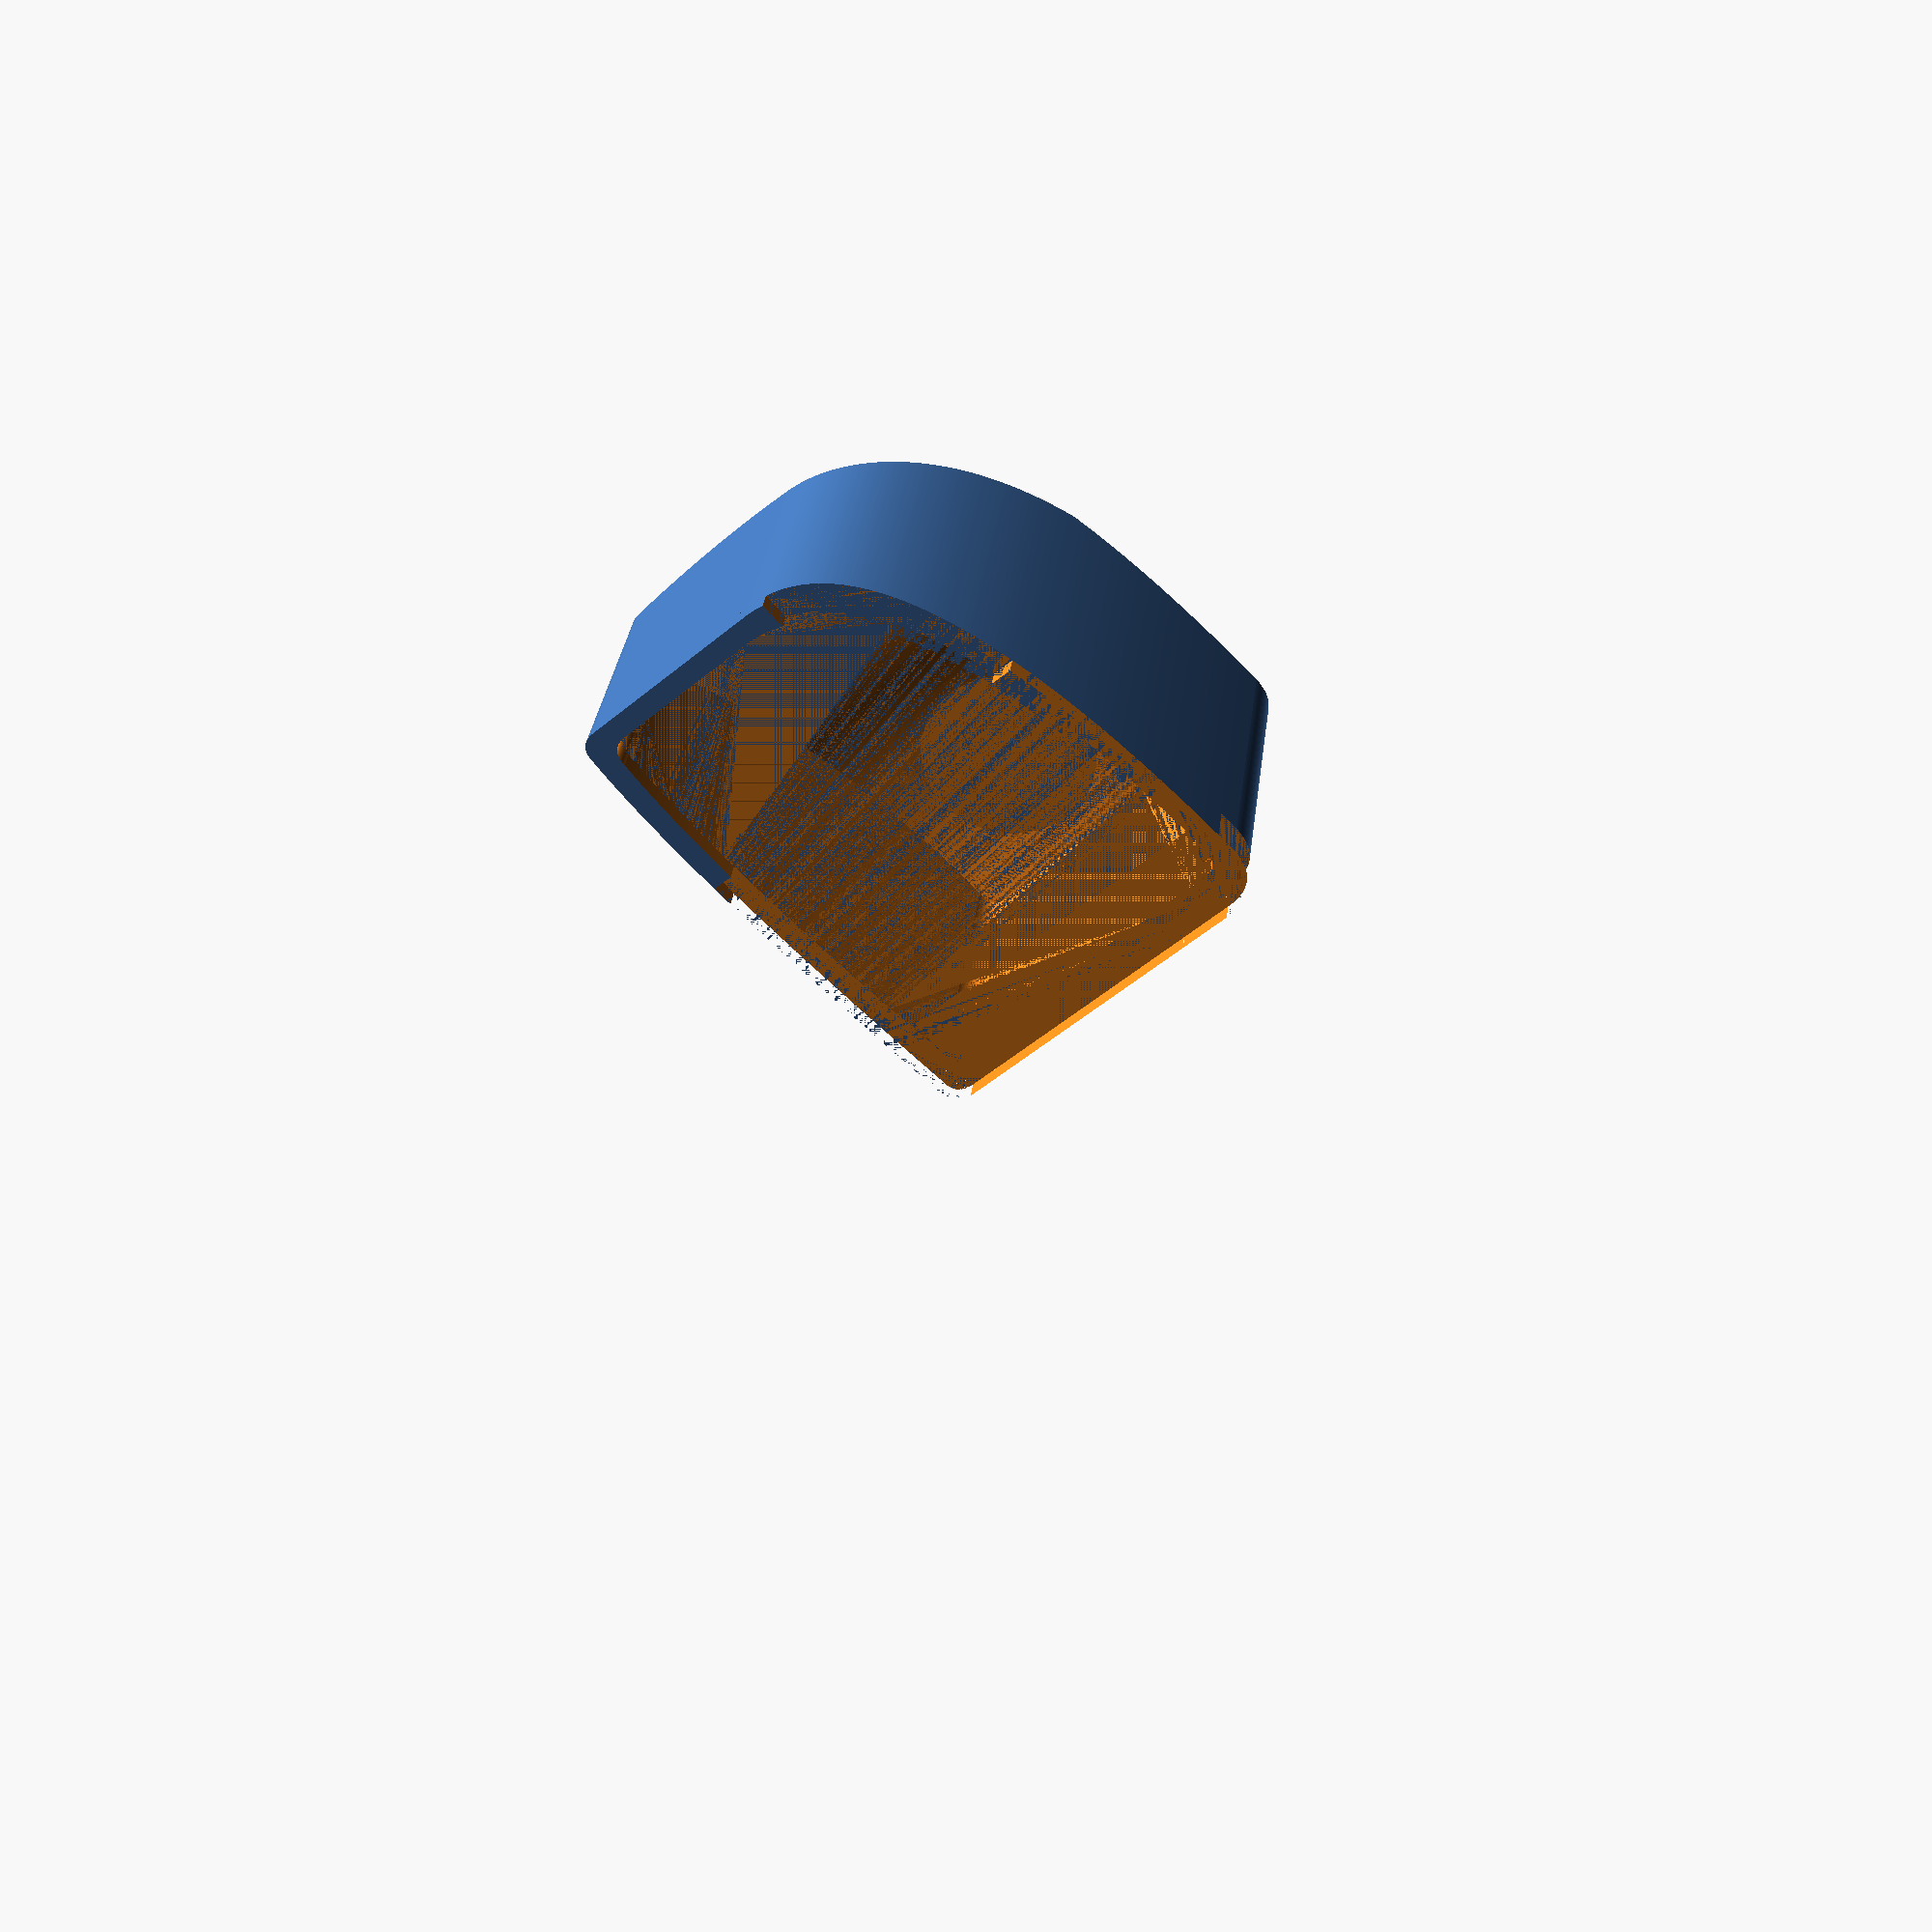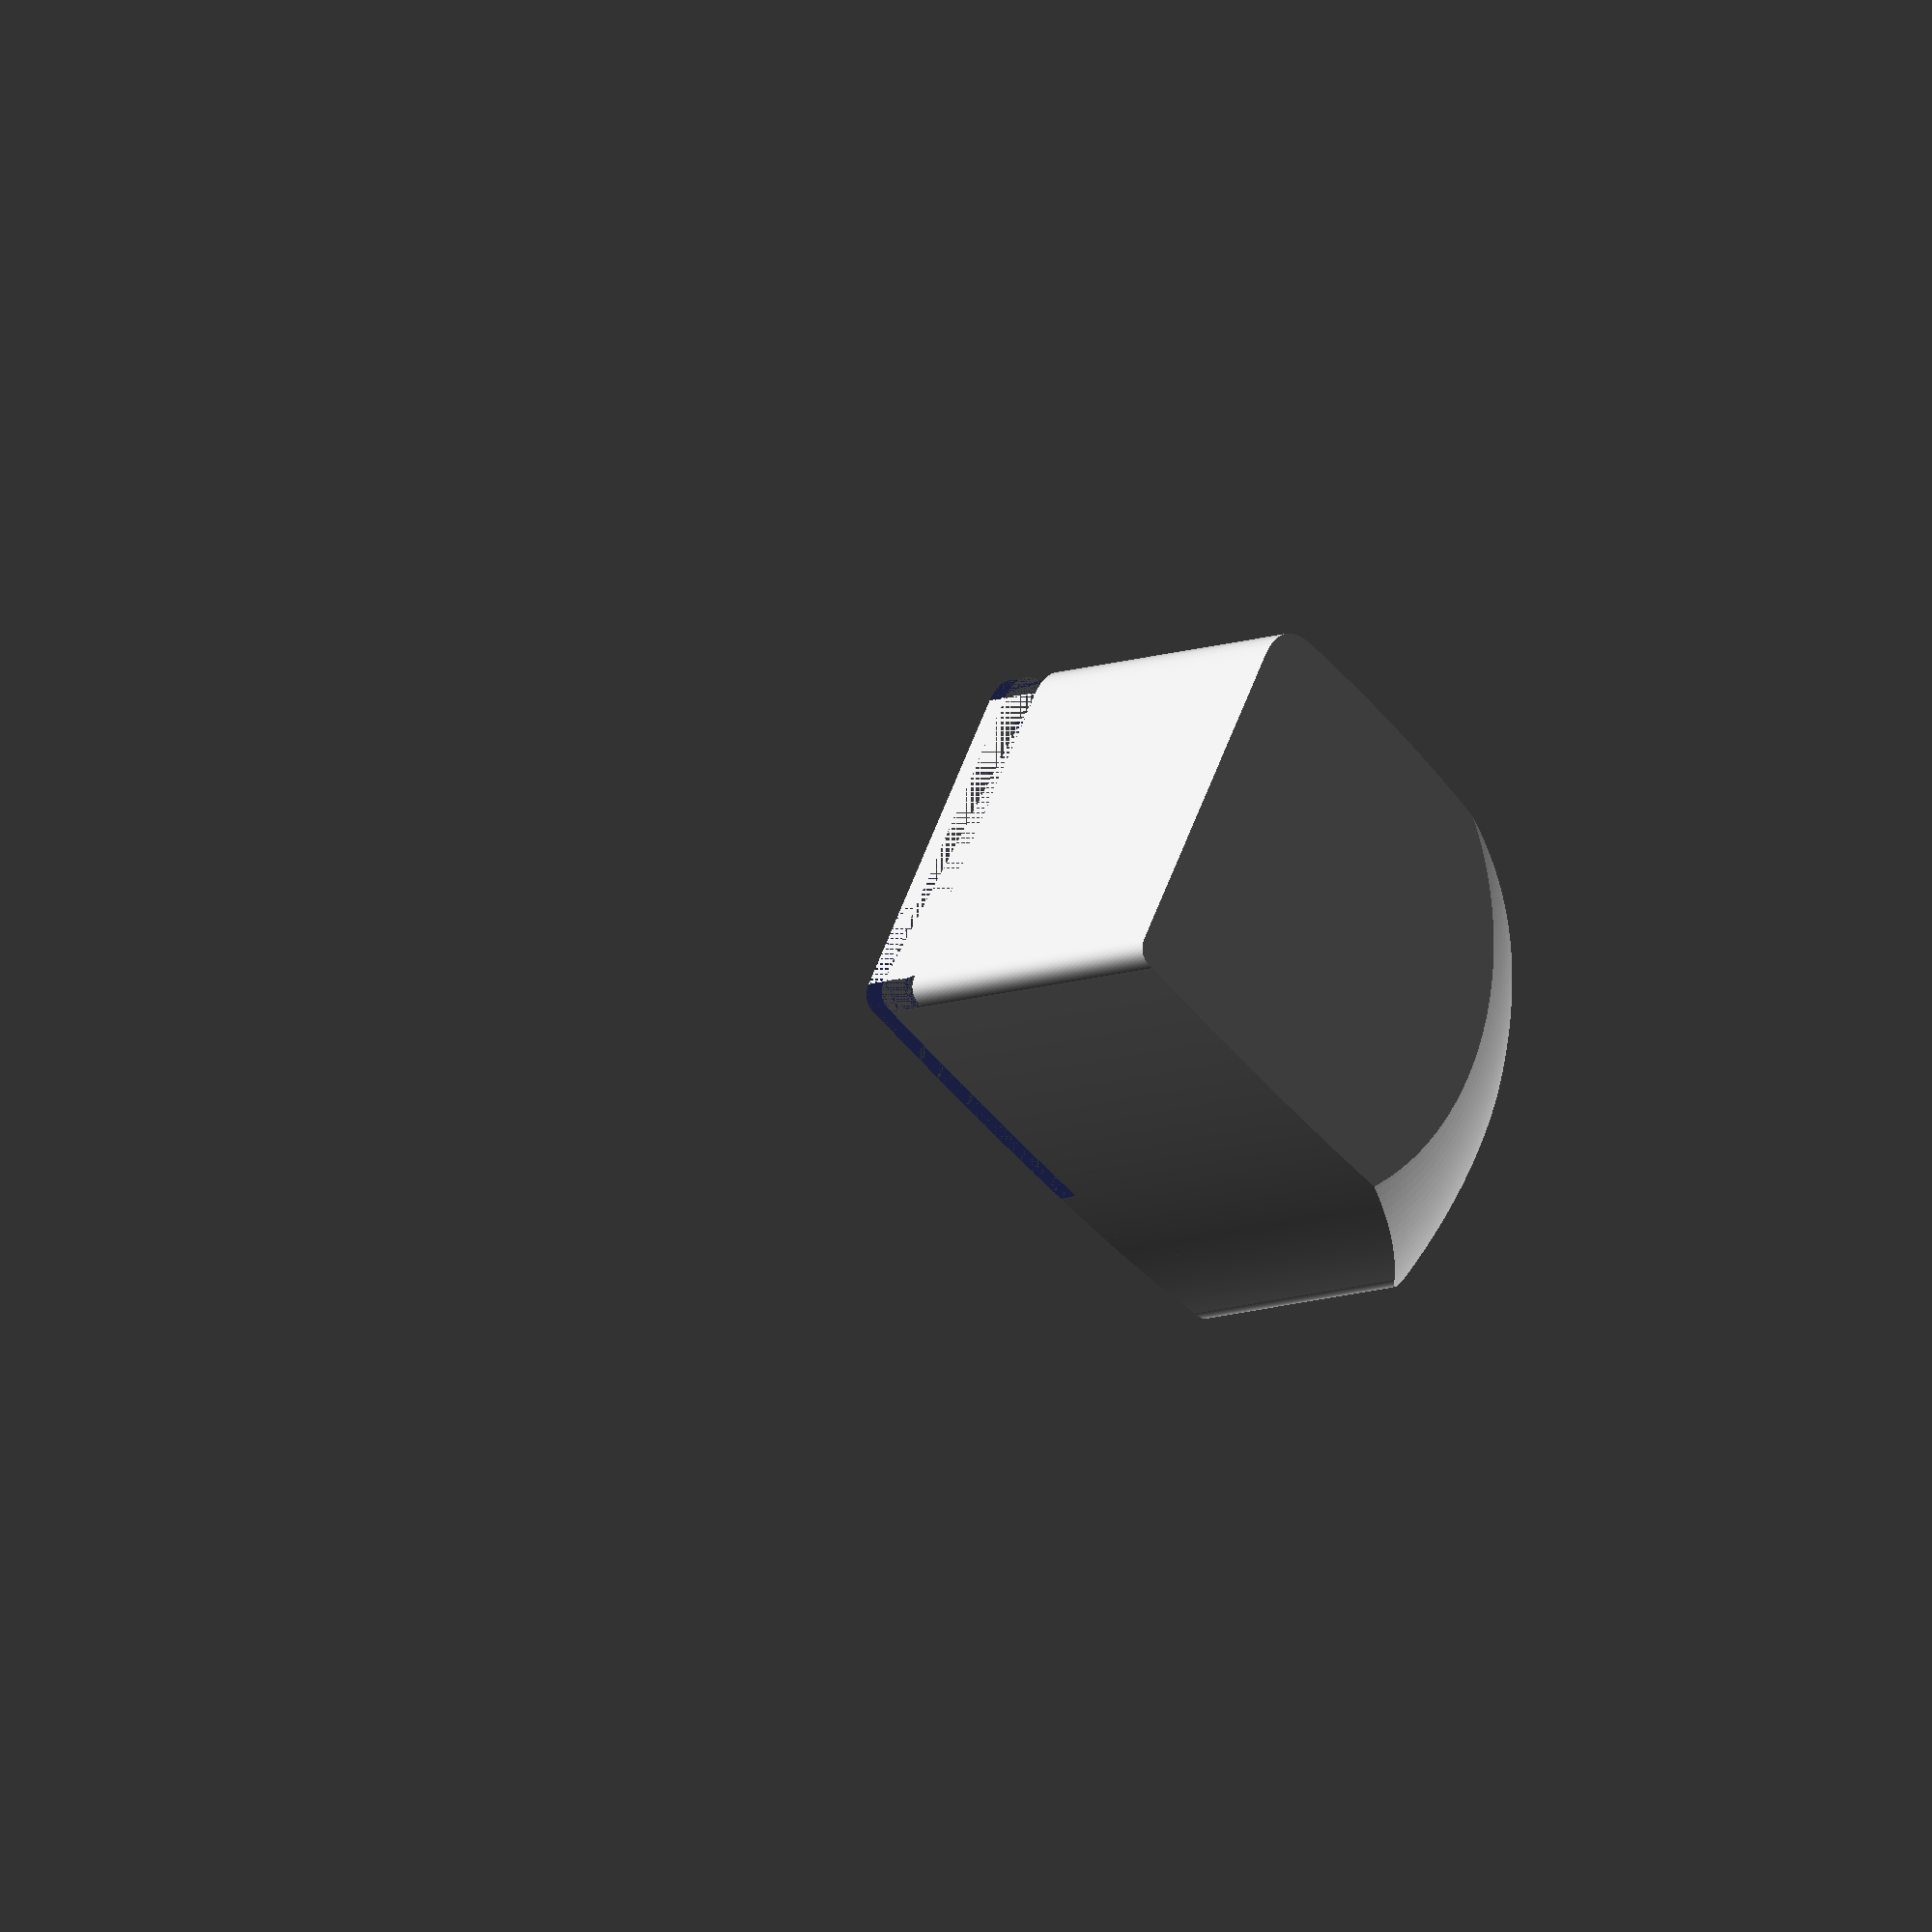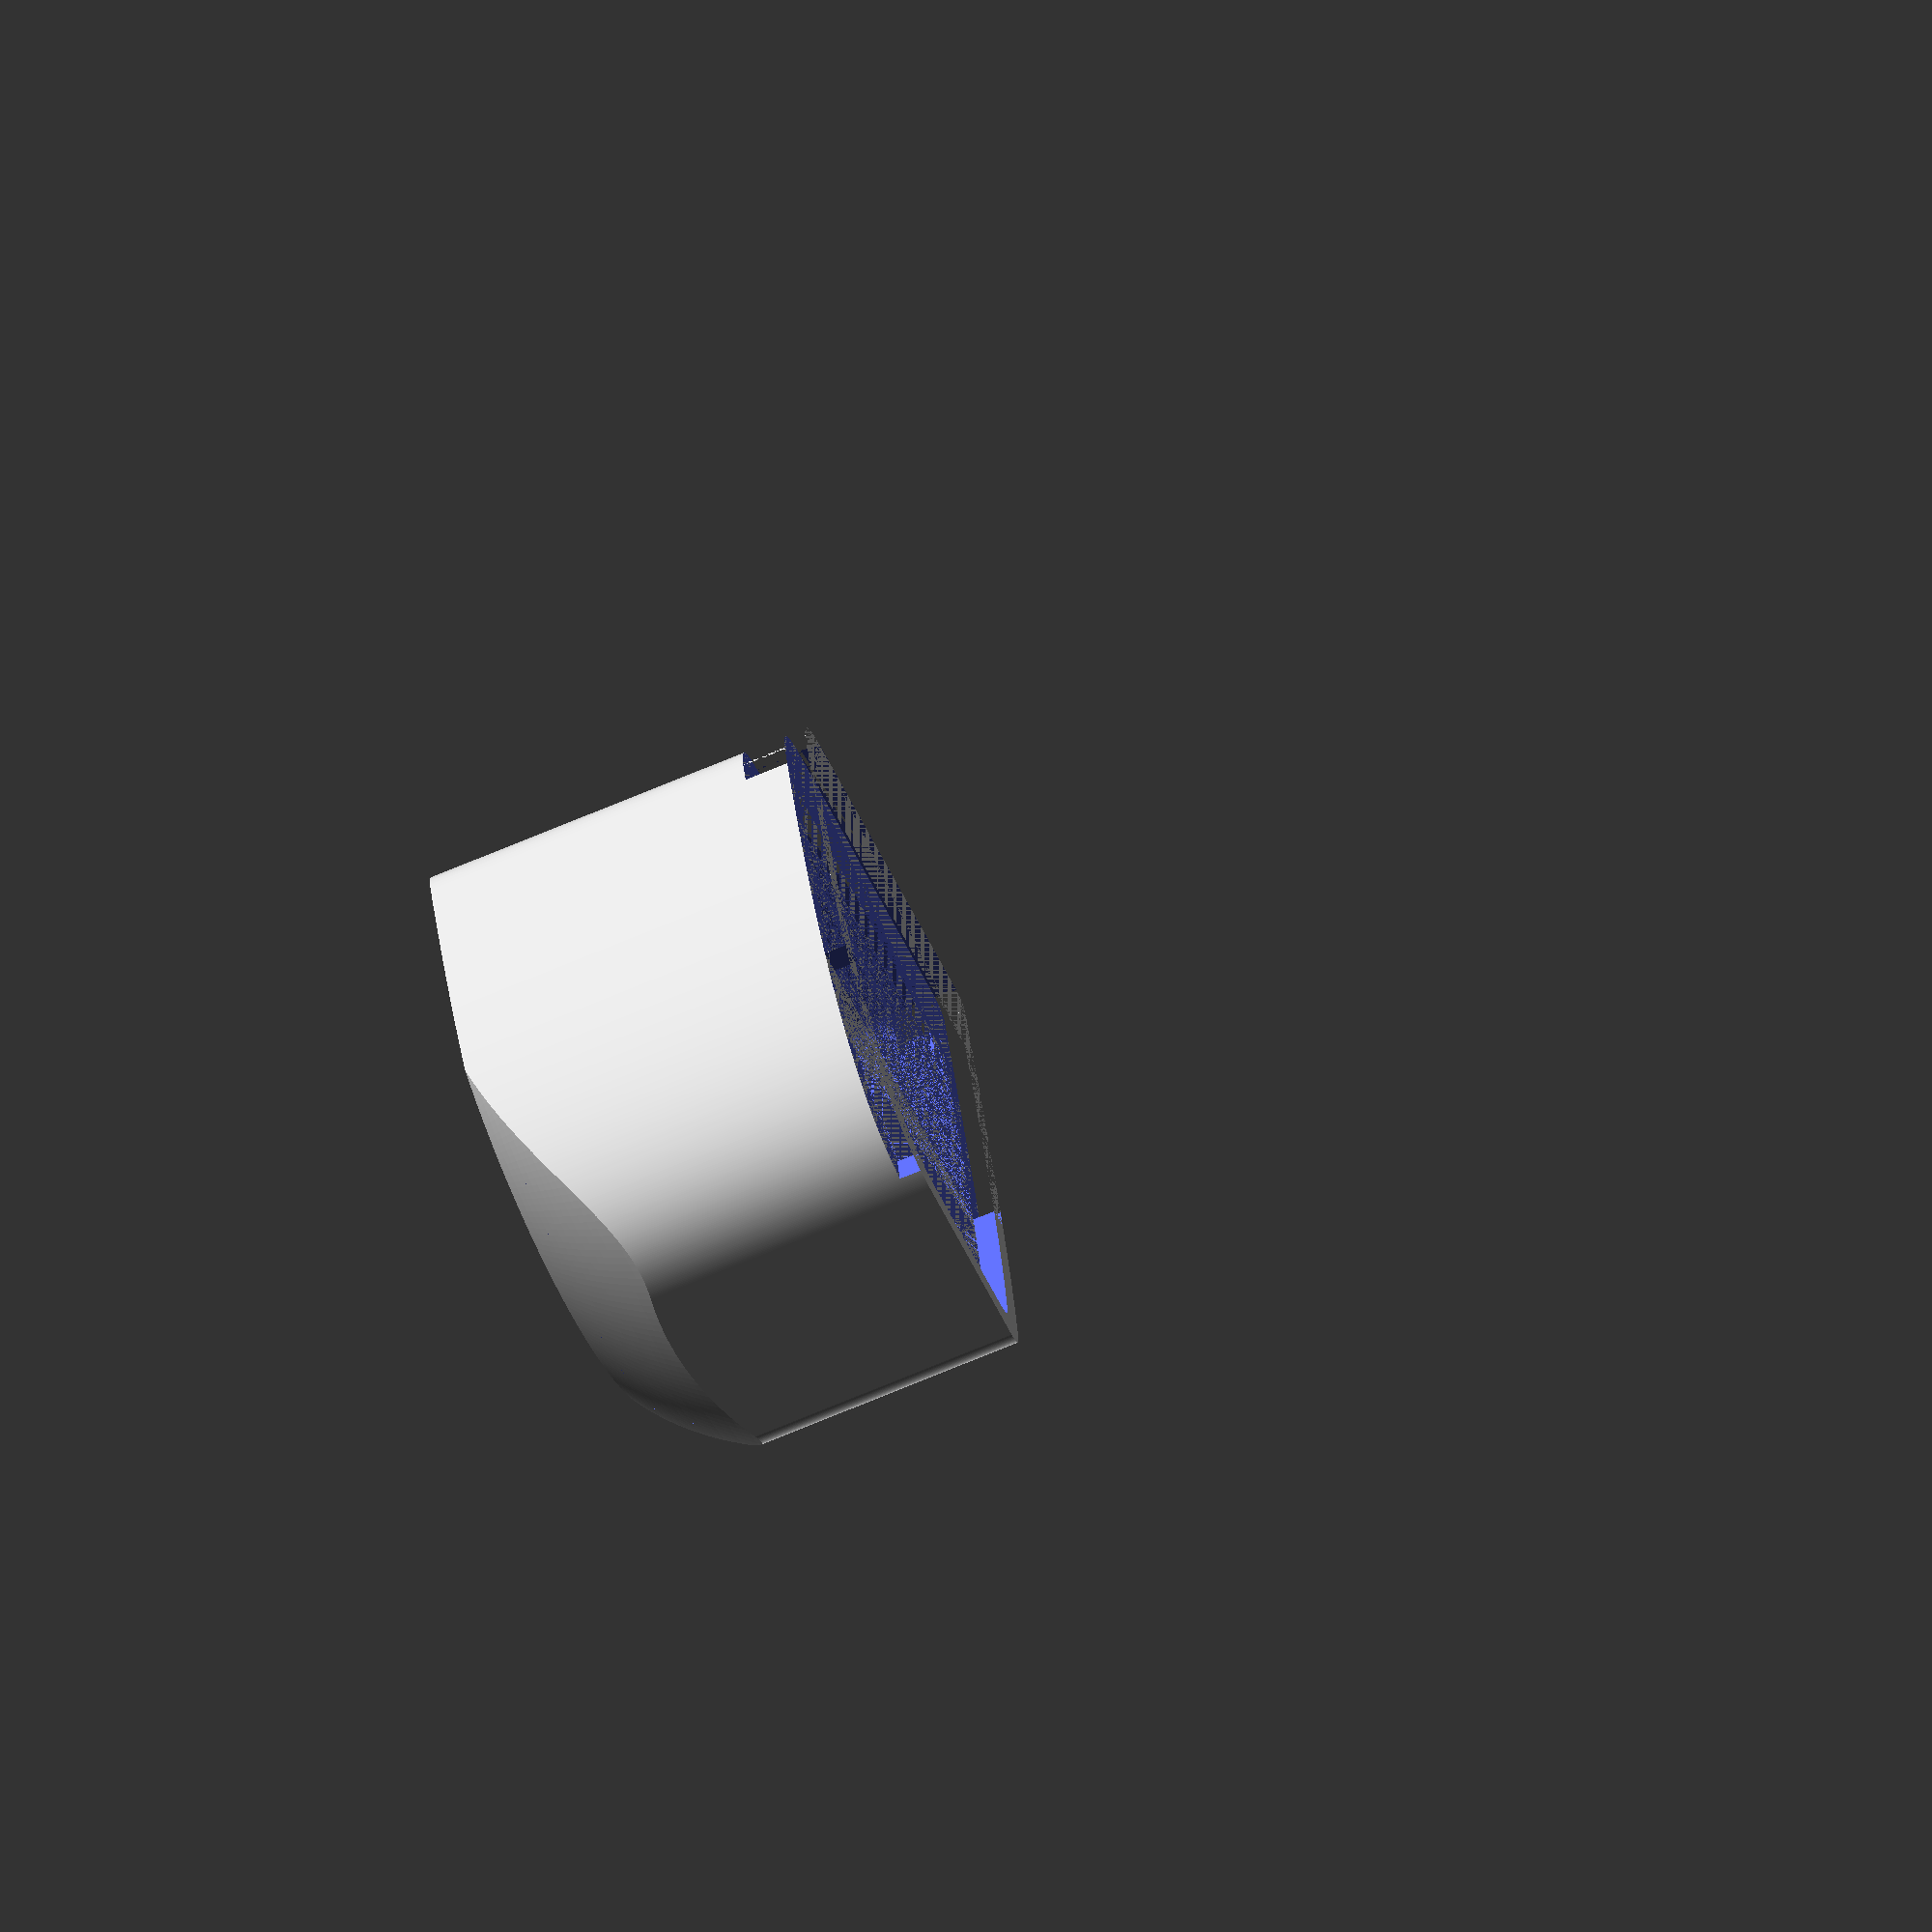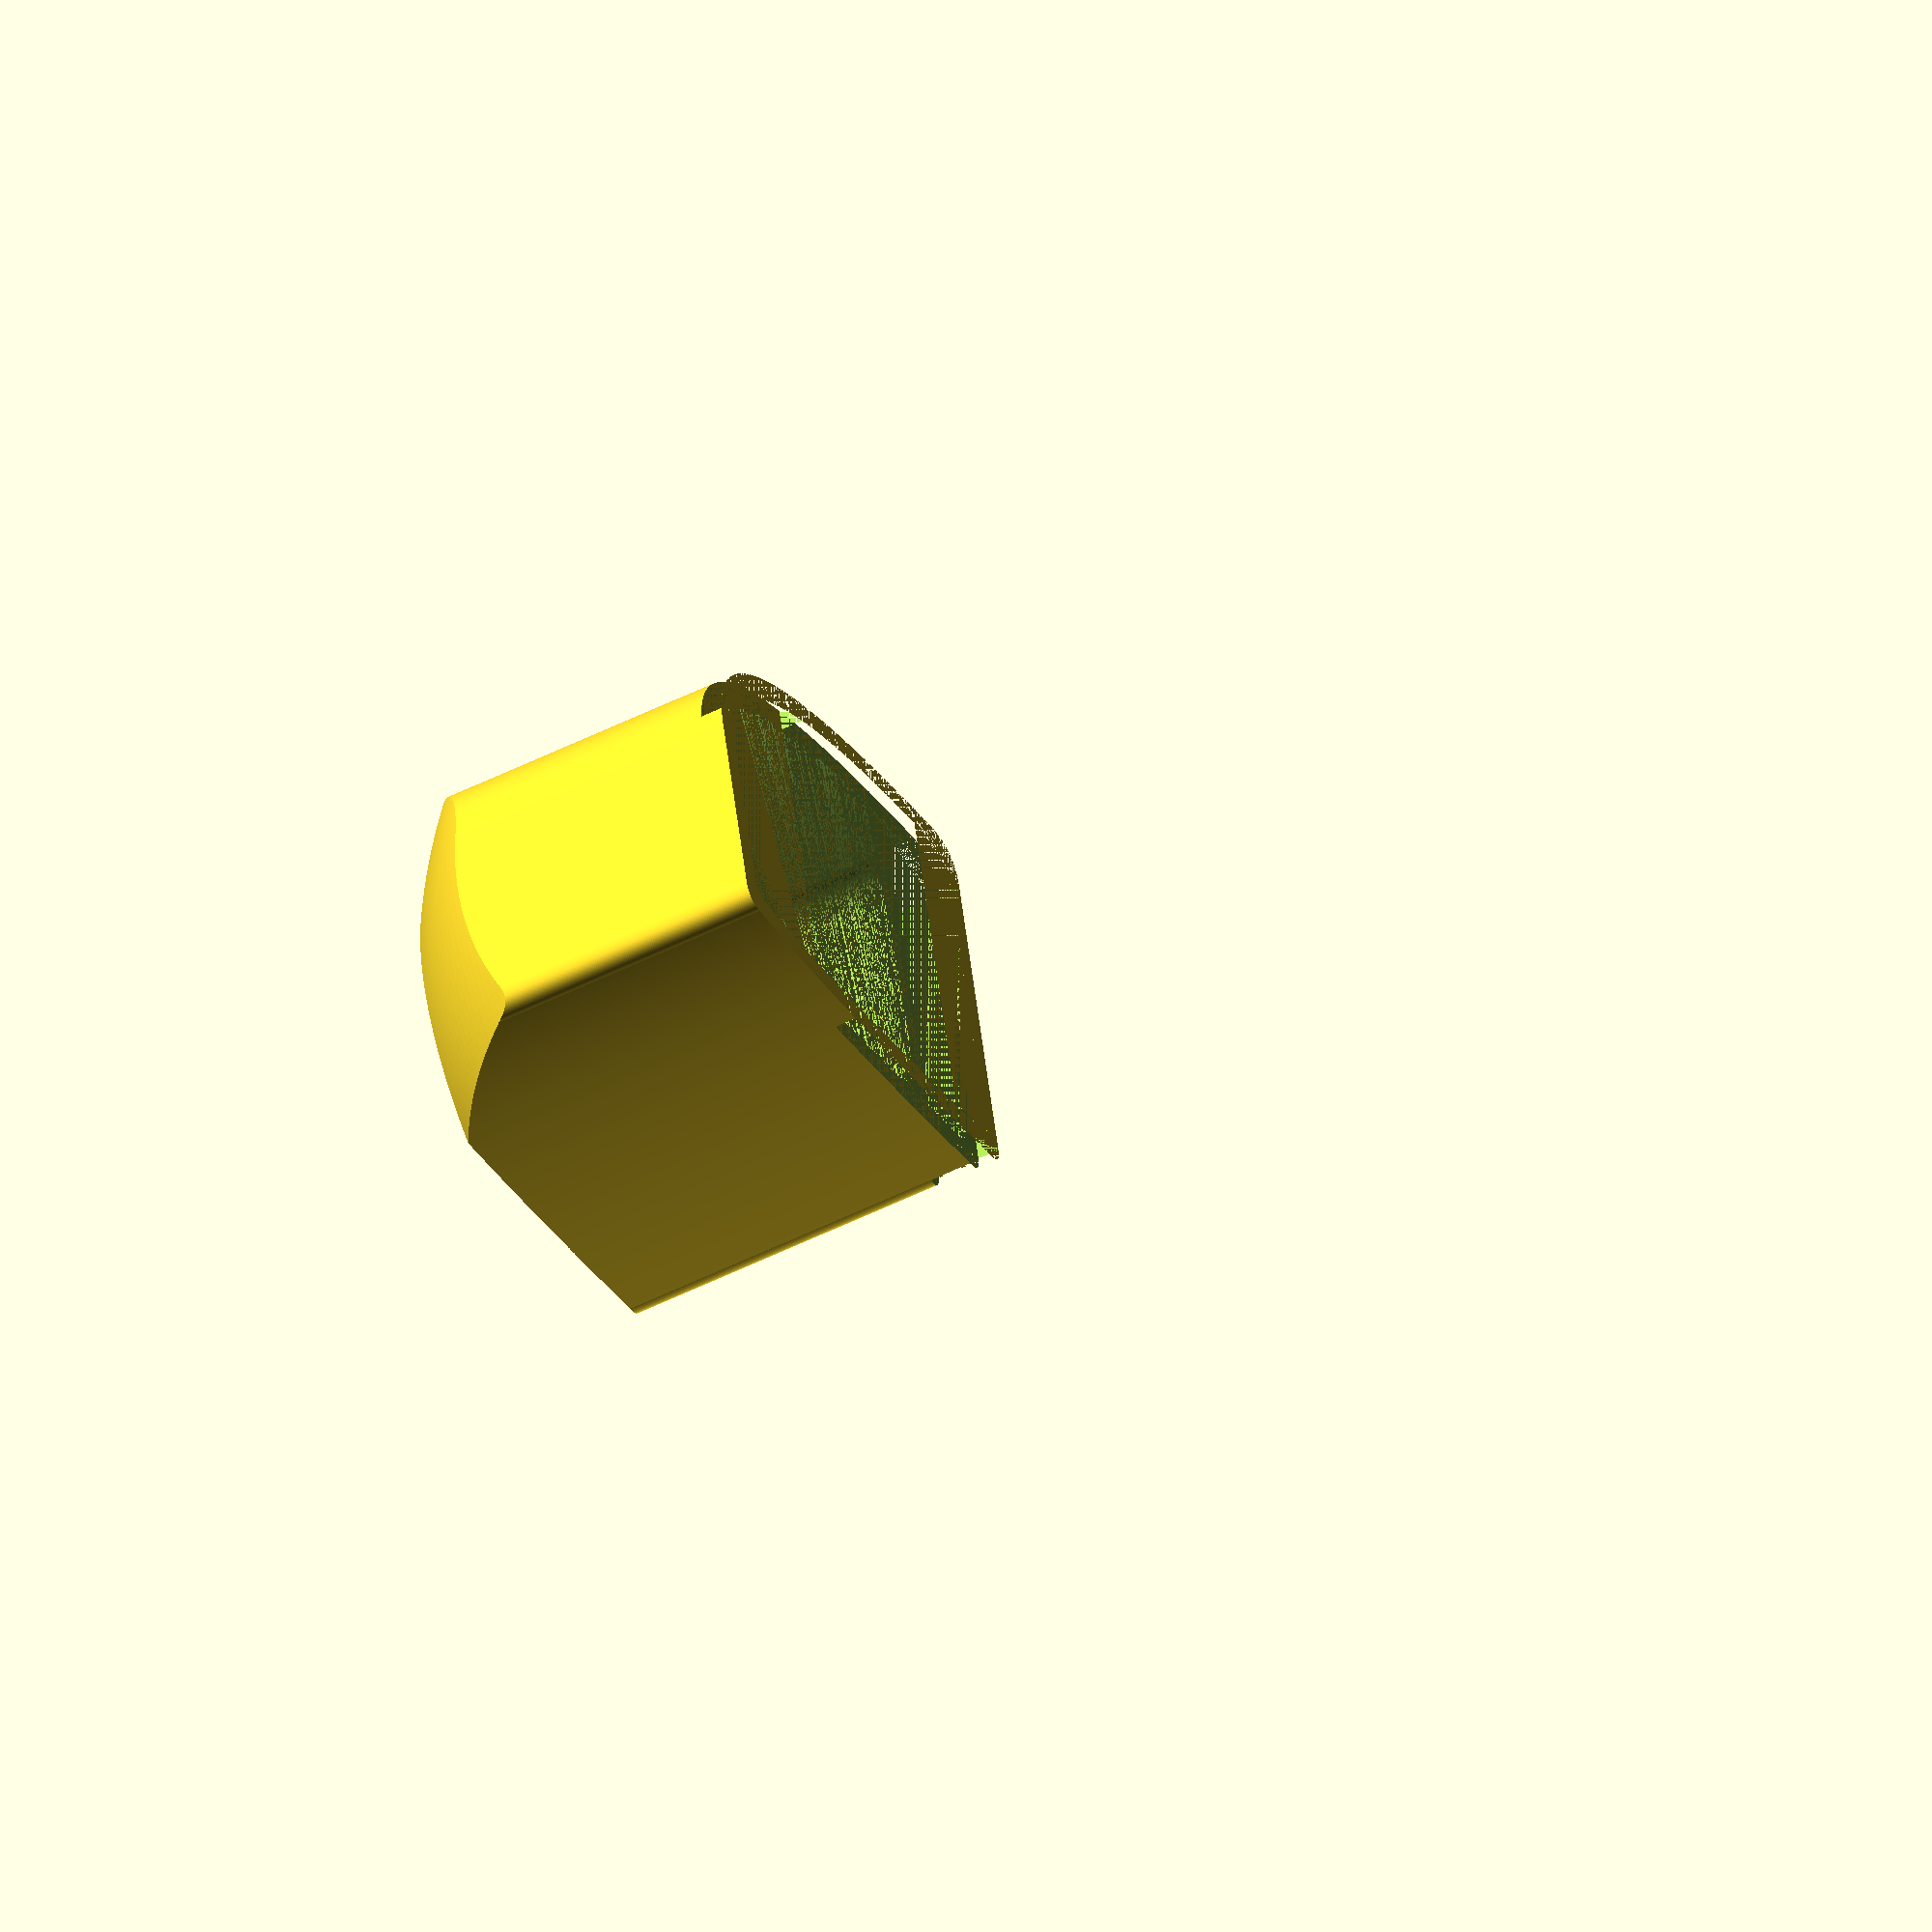
<openscad>
module cap() {
    function lerp(start, end, alpha) = [for (i = [0: len(start)-1]) start[i] + (alpha * (end[i] - start[i]))];
    function lin_bezier(start, end, control, steps) = [ 
        for (i = [1: steps]) lerp(lerp(start, control, i/steps),lerp(control,end,i/steps),i/steps)
    ];
    function concatenate(lhs, rhs) = [for (i = [0 : len(lhs)+len(rhs) -1]) i < len(lhs) ? lhs[i] : rhs[i-len(lhs)]];
    module cap_shape(width,depth,h) {
        // Lhs straight shape
        base_shape0=[[0,1],[0,depth-2]];
        // Add curve at far left
        base_shape1 = concatenate(base_shape0, lin_bezier([0,depth-2],[2,depth],[0,depth],40));
        // Add the back
        base_shape2 = concatenate(base_shape1, lin_bezier([2,depth], [width,depth-9],[width,depth-1],200));
        // Add the right straight shape
        base_shape3 = concatenate(base_shape2, [[width,1]]);
        // Ass the curve at the right front
        base_shape4 = concatenate(base_shape3, lin_bezier([width,0],[width-1,-1],[width,-1],40));
        // Add the front
        base_shape5 = concatenate(base_shape4, lin_bezier([width-1,-1],[1,0],[width-8,-1.5],200));
        // Add the curve at the front left
        base_shape = concatenate(base_shape5, lin_bezier([1,0],[0,1],[0,0], 40));
        /*
         * Top of the cap
         */
        intersection() {
            linear_extrude(height=h,center=false, twisth=0,slices=0) {
                polygon(points=base_shape);
            }
            translate([width*.25, depth*0.35,-h*0.35]){ 
                sphere(r=width, $fn=300);
            }
        }
        translate([0,0,-2]){
            // First tier
            difference() {
                linear_extrude(height=2,center=false, twisth=0,slices=0) {
                    polygon(points=base_shape);
                }
                cube([3,depth,2]);
            }
            translate([0,0,-1]){
                difference() {
                    linear_extrude(height=1,center=false, twisth=0,slices=0) {
                        polygon(points=base_shape);
                    }
                    translate([0,-1,0]){
                        union() {
                            cube([width-9,depth+2,1]);
                            translate([width-9,11,0]){
                                cube([9,depth-10,1]);
                            }
                        }
                    }
                }
            }
        }
    }
    difference(){
        cap_shape(width=24,depth=18,h=15);
        translate([1,1,-2]){
            cap_shape(width=22,depth=16,h=16);
        }
    }
}
cap();
</openscad>
<views>
elev=330.4 azim=311.2 roll=186.3 proj=p view=solid
elev=188.8 azim=208.3 roll=222.3 proj=o view=solid
elev=244.0 azim=282.2 roll=66.1 proj=o view=wireframe
elev=231.7 azim=193.8 roll=61.4 proj=o view=wireframe
</views>
